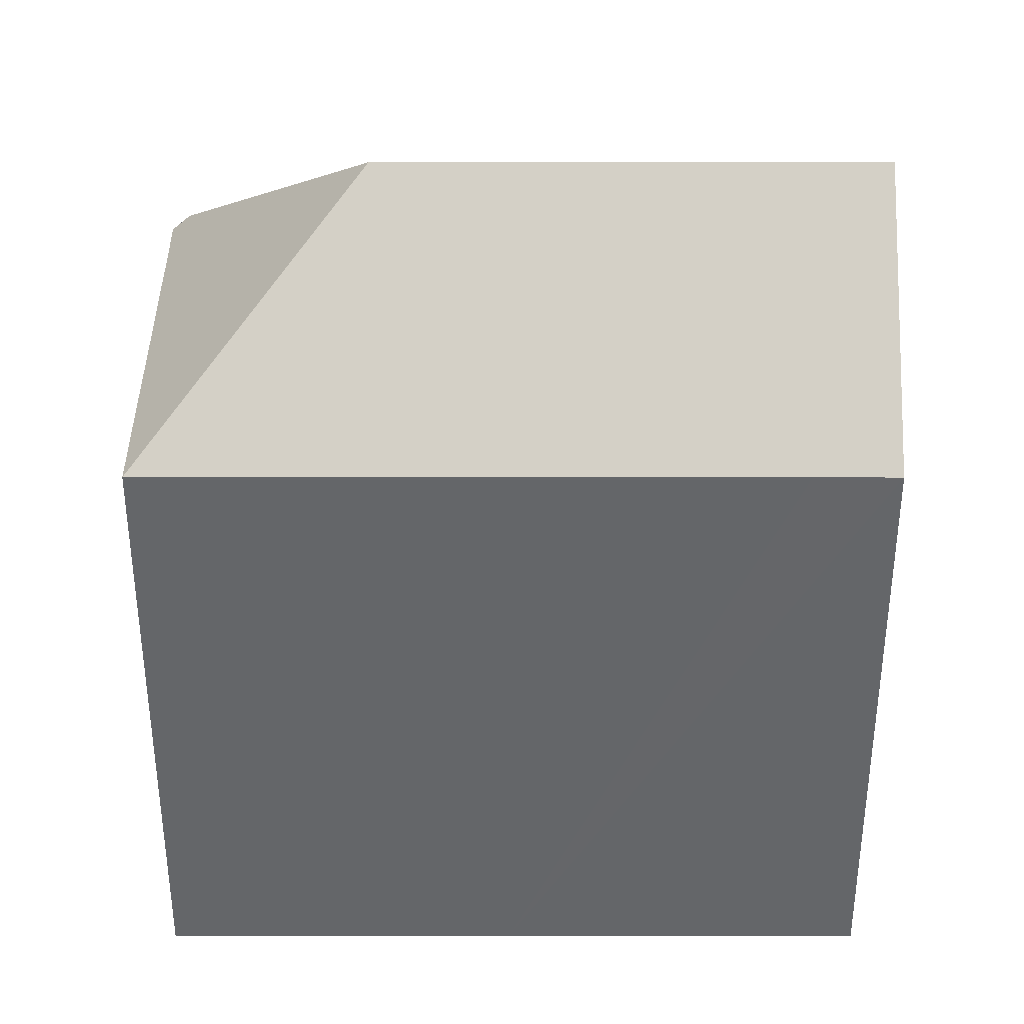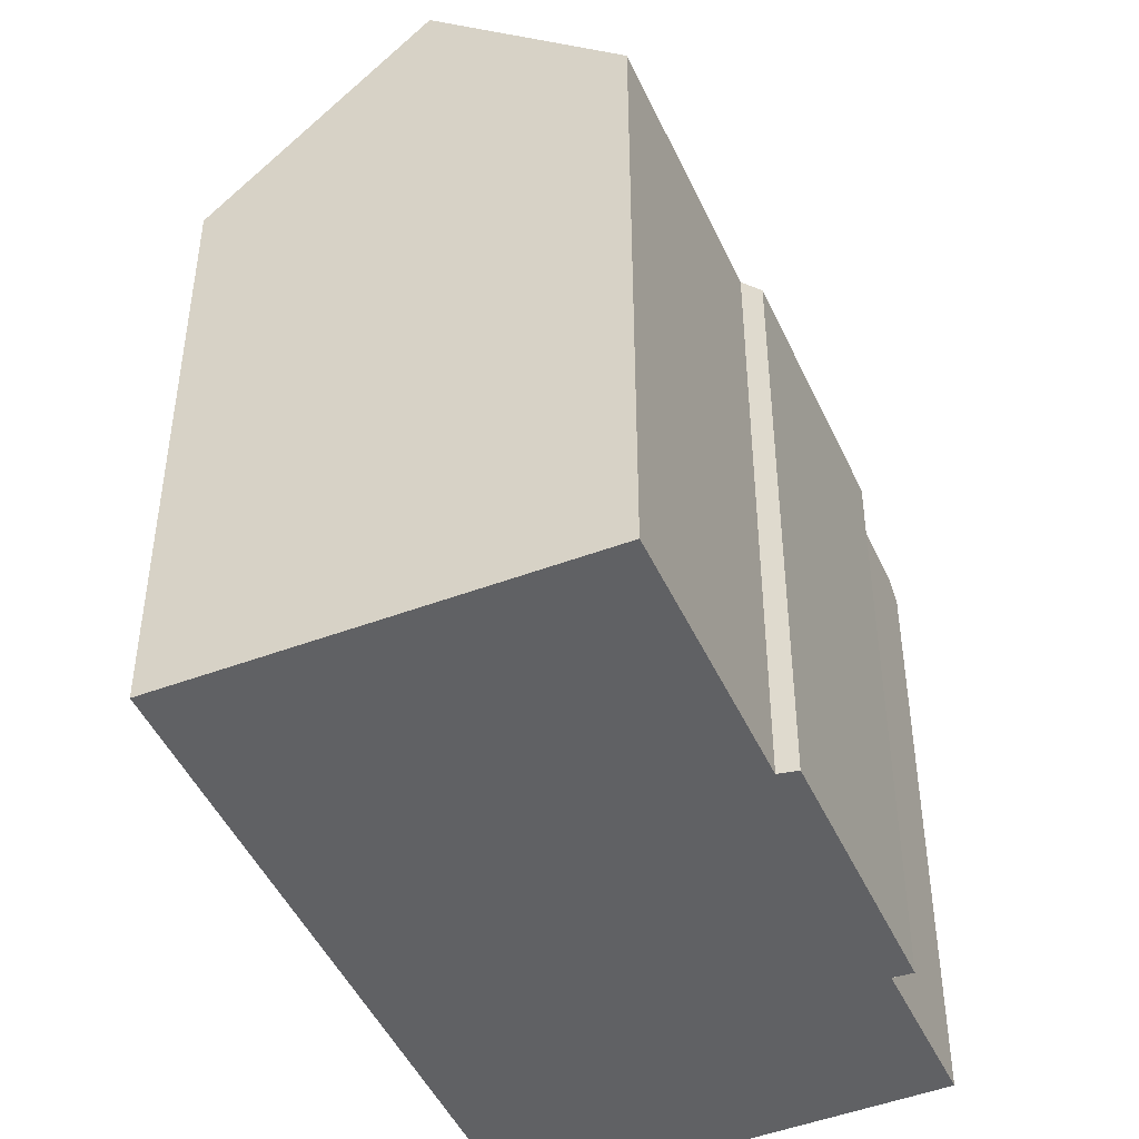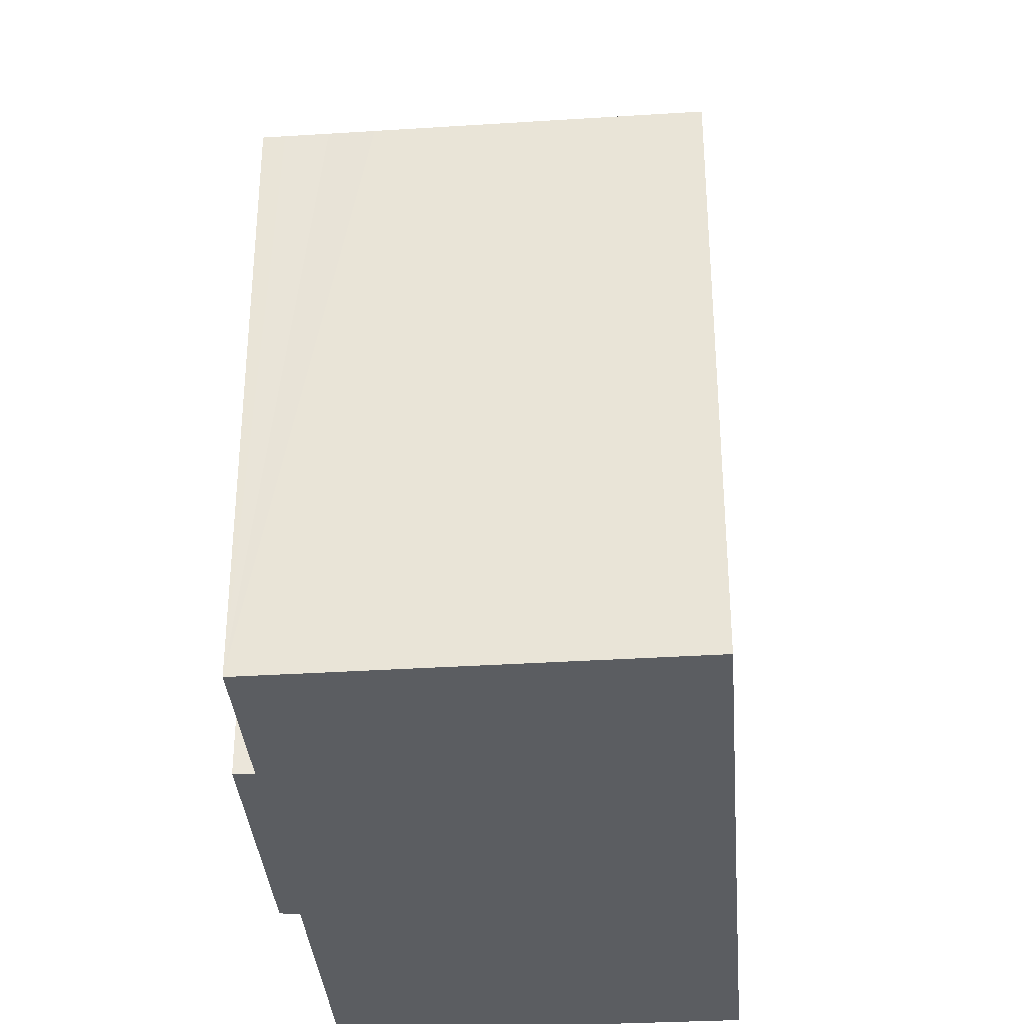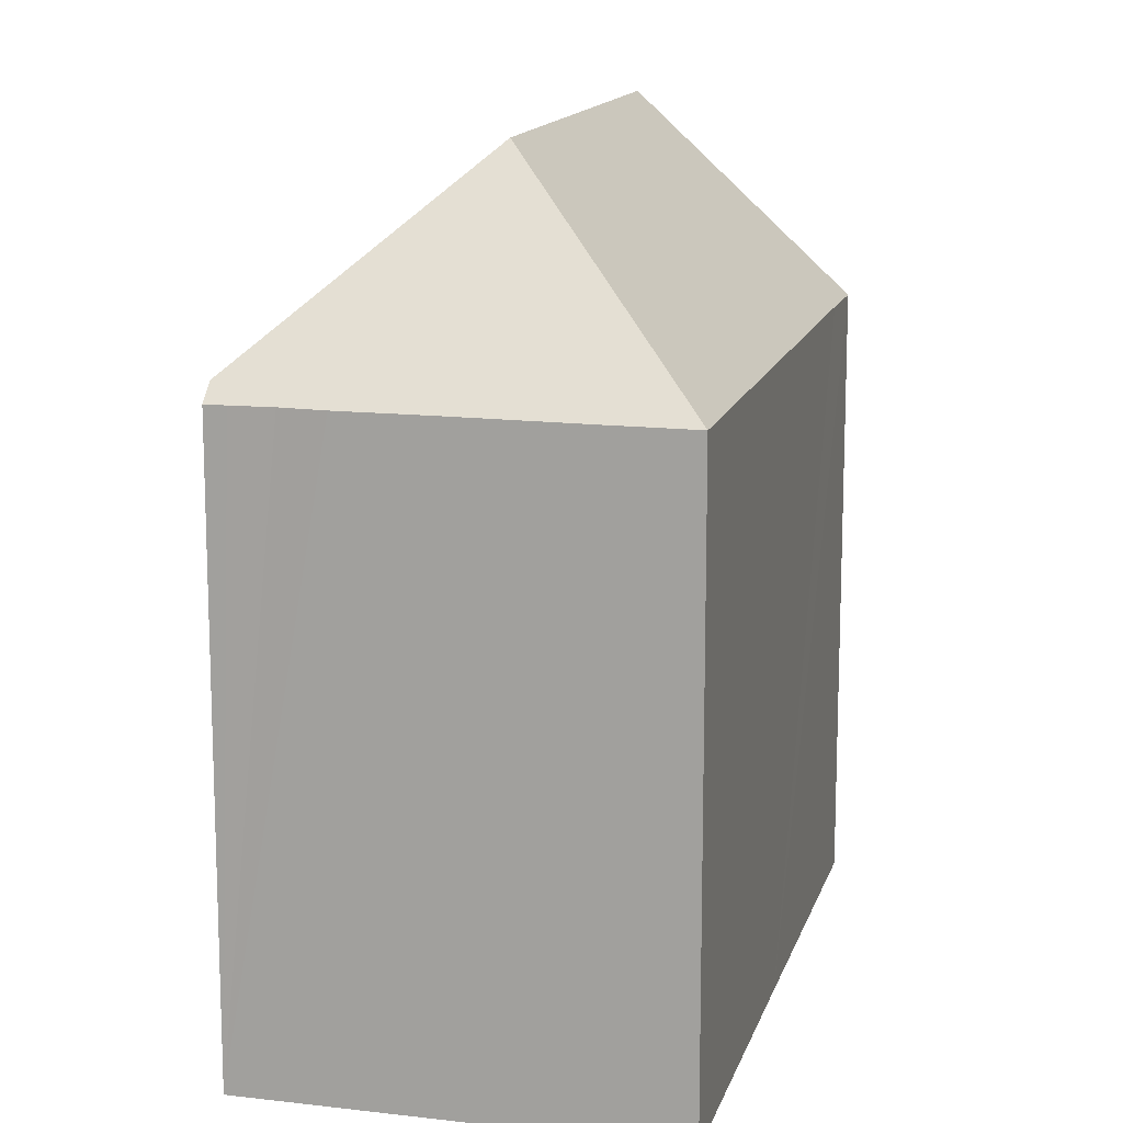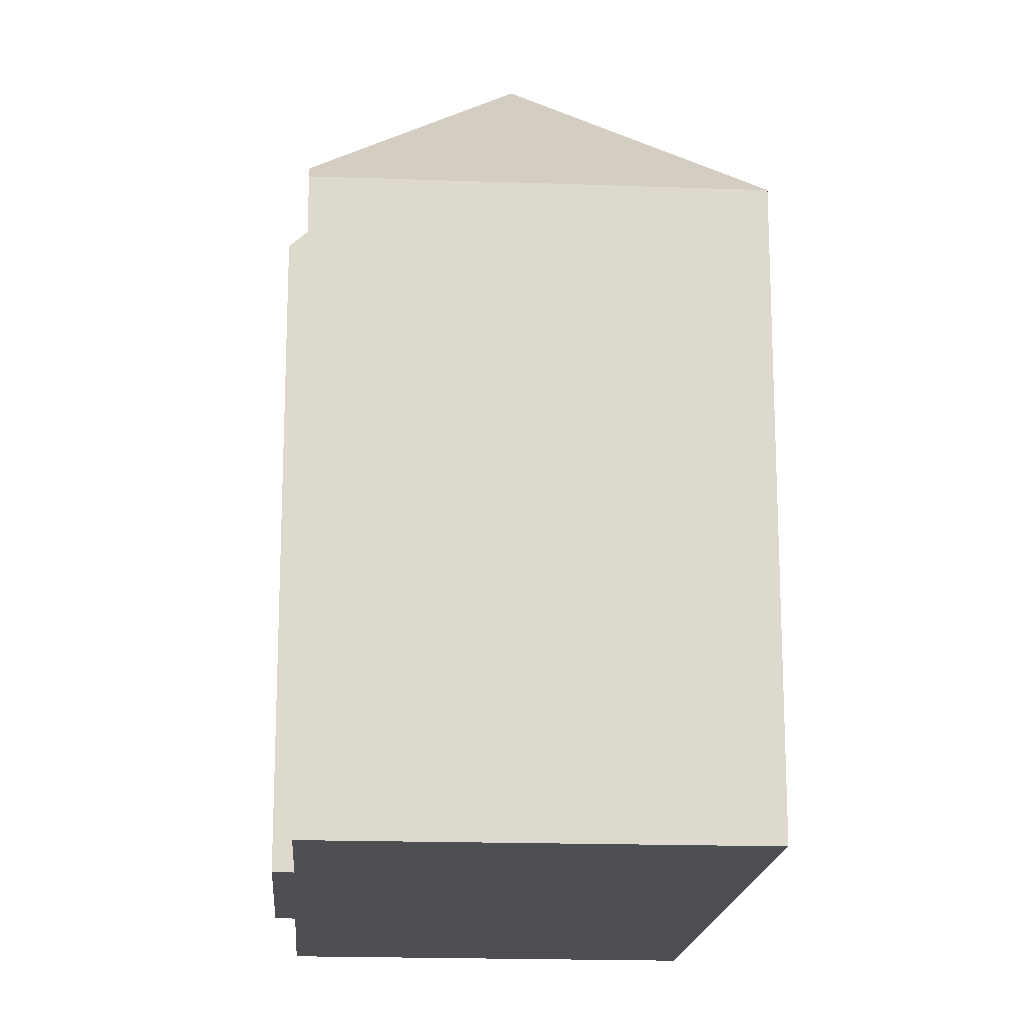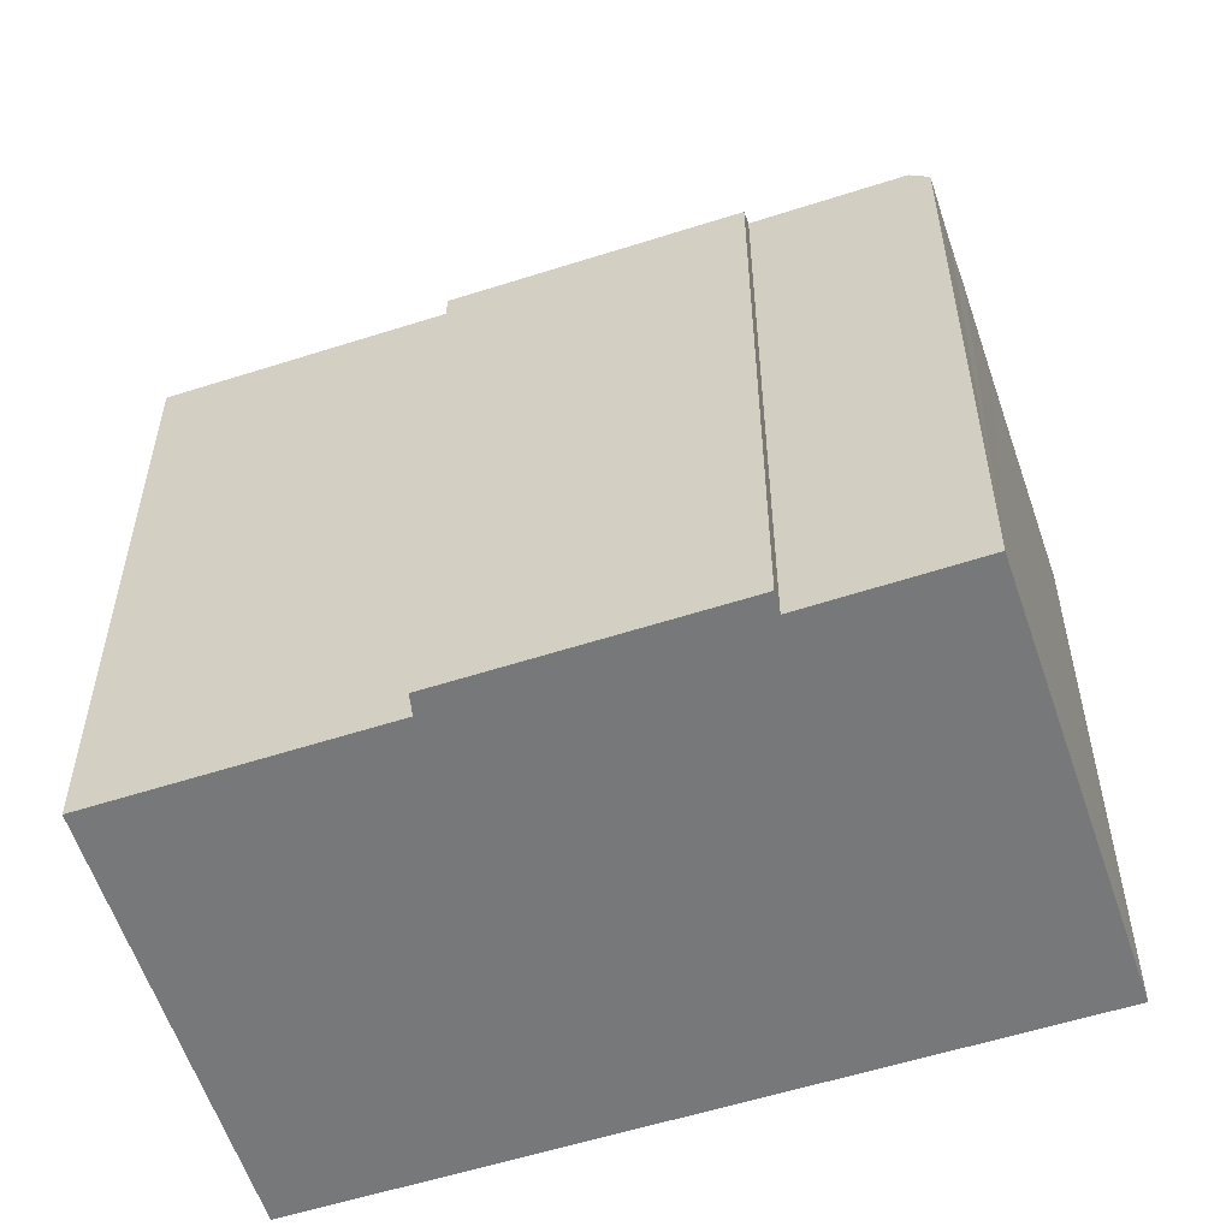
<metadata>
{"format":"obj","ext":"obj","renderer":"f3d","projection":"perspective","resolution":1024,"background":"white","views":[{"elev":38.3,"azim":141.5,"up":"+Y"},{"elev":-47.0,"azim":-105.0,"up":"+Y"},{"elev":-35.4,"azim":55.9,"up":"+Y"},{"elev":14.1,"azim":65.8,"up":"+Y"},{"elev":-17.5,"azim":47.0,"up":"+Y"},{"elev":-57.4,"azim":-20.3,"up":"+Y"}]}
</metadata>
<code>
v  13.85 15.36 11.15
v  14.19 15.36 10.72
v  13.49 15.78 10.86
v  12.71 20.41 3.745
v  14.76 15.37 9.998
v  14.85 15.37 9.888
v  15.56 15.36 9.028
v  16.99 15.37 7.241
v  19.01 15.36 4.754
v  20.52 15.36 2.889
v  19.95 15.36 3.596
v  19.14 15.36 4.597
v  19.82 15.36 3.756
v  13.59 15.37 -2.622
v  3.08 20.41 -3.926
v  12.32 15.37 -3.637
v  8.117 15.37 -6.978
v  7.742 15.37 -7.28
v  6.497 15.36 -8.282
v  0 15.86 9.71e-16
v  5.327 15.82 4.291
v  5.098 15.38 4.737
v  10.4 15.35 9.002
v  10.69 15.81 8.577
v  10.69 -5.252e-16 8.577
v  10.4 -5.512e-16 9.002
v  13.85 -6.825e-16 11.15
v  20.52 -1.769e-16 2.889
v  19.82 -2.3e-16 3.756
v  19.14 -2.815e-16 4.597
v  14.19 -6.567e-16 10.72
v  15.56 -5.528e-16 9.028
v  14.76 -6.122e-16 9.998
v  14.85 -6.055e-16 9.888
v  16.99 -4.434e-16 7.241
v  19.01 -2.911e-16 4.754
v  19.95 -2.202e-16 3.596
v  13.49 -6.647e-16 10.86
v  0 0 0
v  5.327 -2.627e-16 4.291
v  5.098 -2.901e-16 4.737
v  13.59 1.606e-16 -2.622
v  6.497 5.071e-16 -8.282
v  12.32 2.227e-16 -3.637
v  7.742 4.458e-16 -7.28
v  8.117 4.273e-16 -6.978
v  3.08 2.404e-16 -3.926
g defaultobject
f 1 2 3
f 4 3 2
f 5 4 2
f 6 4 5
f 7 4 6
f 8 4 7
f 9 4 8
f 10 4 9
f 11 10 9
f 12 11 9
f 13 11 12
f 14 4 10
f 4 14 15
f 15 14 16
f 15 16 17
f 15 17 18
f 15 18 19
f 20 4 15
f 4 20 21
f 4 21 22
f 4 22 23
f 4 23 24
f 3 4 24
f 23 25 24
f 25 23 26
f 27 2 1
f 2 27 5
f 5 27 6
f 6 27 7
f 7 27 8
f 8 27 9
f 9 27 12
f 12 27 13
f 13 27 11
f 11 27 10
f 10 27 28
f 28 27 29
f 29 27 30
f 30 27 31
f 30 31 32
f 32 31 33
f 32 33 34
f 30 32 35
f 30 35 36
f 28 29 37
f 25 3 24
f 3 25 1
f 1 25 27
f 27 25 38
f 39 21 20
f 21 39 40
f 41 23 22
f 23 41 26
f 28 14 10
f 14 28 16
f 16 28 17
f 17 28 42
f 17 42 18
f 18 42 19
f 19 42 43
f 43 42 44
f 43 44 45
f 45 44 46
f 19 20 15
f 20 19 43
f 20 43 39
f 39 43 47
f 40 22 21
f 22 40 41
f 35 25 36
f 25 35 38
f 38 35 32
f 38 32 34
f 38 34 33
f 38 33 31
f 38 31 27
f 45 47 43
f 47 45 46
f 47 46 44
f 47 44 39
f 39 44 42
f 39 42 40
f 40 42 28
f 40 28 41
f 41 28 25
f 41 25 26
f 25 28 37
f 25 37 29
f 25 29 30
f 25 30 36

</code>
